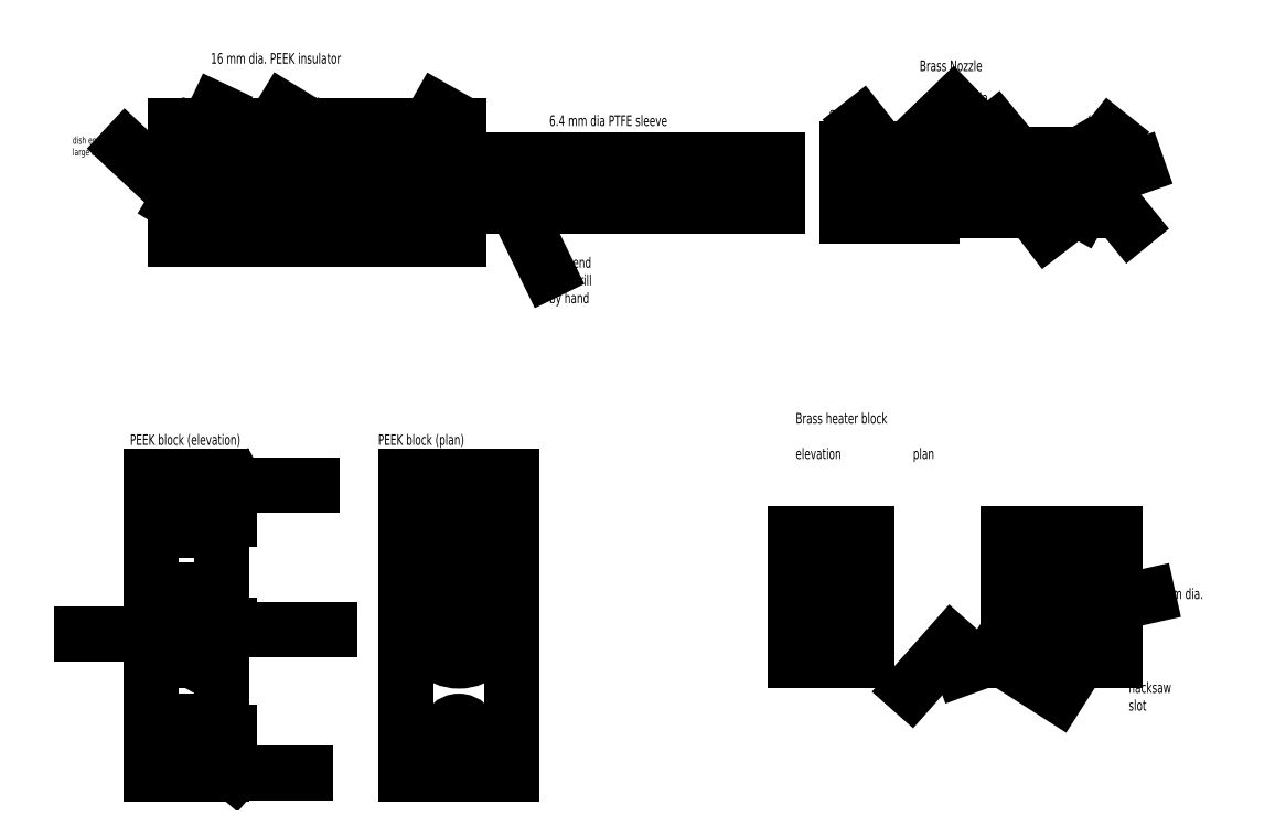
<metadata>
{"format":"dxf","ext":"dxf","renderer":"ezdxf+matplotlib","layout":"modelspace","background":"white","min_lineweight":24,"dpi":150}
</metadata>
<code>
0
SECTION
2
ENTITIES
0
HATCH
8
hatch
10
0
20
0
30
0
210
0
220
0
230
1
2
ansi31
70
0
71
0
91
1
92
1
93
9
72
1
10
107.5
20
70.5
11
67.5
21
70.5
72
1
10
67.5
20
70.5
11
67.5
21
65.5
72
1
10
67.5
20
65.5
11
68.25
21
64.25
72
1
10
68.25
20
64.25
11
71.5
21
64.25
72
1
10
71.5
20
64.25
11
71.5
21
65.75
72
1
10
71.5
20
65.75
11
97.5
21
65.75
72
1
10
97.5
20
65.75
11
97.5
21
67
72
1
10
97.5
20
67
11
107.5
21
67
72
1
10
107.5
20
67
11
107.5
21
70.5
97
0
75
0
76
1
52
1.571
41
0.6
77
0
78
1
53
45
43
0
44
0
45
-0.08839
46
0.08839
79
0
98
0
0
HATCH
8
hatch
10
0
20
0
30
0
210
0
220
0
230
1
2
ansi31
70
0
71
0
91
1
92
1
93
9
72
1
10
67.5
20
54.5
11
107.5
21
54.5
72
1
10
107.5
20
54.5
11
107.5
21
57.5
72
1
10
107.5
20
57.5
11
97.5
21
57.5
72
1
10
97.5
20
57.5
11
97.5
21
59.25
72
1
10
97.5
20
59.25
11
71.5
21
59.25
72
1
10
71.5
20
59.25
11
71.5
21
60.75
72
1
10
71.5
20
60.75
11
68.25
21
60.75
72
1
10
68.25
20
60.75
11
67.5
21
59.5
72
1
10
67.5
20
59.5
11
67.5
21
54.5
97
0
75
0
76
1
52
1.571
41
0.6
77
0
78
1
53
45
43
0
44
0
45
-0.08839
46
0.08839
79
0
98
0
0
HATCH
8
hatch
10
0
20
0
30
0
210
0
220
0
230
1
2
ansi31
70
0
71
0
91
1
92
1
93
11
72
1
10
162.2
20
65.75
11
172.2
21
65.75
72
1
10
172.2
20
65.75
11
172.2
21
64.25
72
1
10
172.2
20
64.25
11
195.8
21
64.25
72
1
10
195.8
20
64.25
11
196.6
21
62.75
72
1
10
196.6
20
62.75
11
197.4
21
62.75
72
1
10
197.4
20
62.75
11
195.2
21
66.5
72
1
10
195.2
20
66.5
11
174.5
21
66.5
72
1
10
174.5
20
66.5
11
174.2
21
66.5
72
1
10
174.2
20
66.5
11
174.2
21
67.25
72
1
10
174.2
20
67.25
11
162.2
21
67.25
72
1
10
162.2
20
67.25
11
162.2
21
65.75
97
0
75
0
76
1
52
1.571
41
0.6
77
0
78
1
53
45
43
0
44
0
45
-0.08839
46
0.08839
79
0
98
0
0
HATCH
8
hatch
10
0
20
0
30
0
210
0
220
0
230
1
2
ansi31
70
0
71
0
91
1
92
1
93
10
72
1
10
172.2
20
59.25
11
162.2
21
59.25
72
1
10
162.2
20
59.25
11
162.2
21
57.75
72
1
10
162.2
20
57.75
11
174.2
21
57.75
72
1
10
174.2
20
57.75
11
174.2
21
58.5
72
1
10
174.2
20
58.5
11
195.2
21
58.5
72
1
10
195.2
20
58.5
11
197.4
21
62.25
72
1
10
197.4
20
62.25
11
196.6
21
62.25
72
1
10
196.6
20
62.25
11
195.8
21
60.75
72
1
10
195.8
20
60.75
11
172.2
21
60.75
72
1
10
172.2
20
60.75
11
172.2
21
59.25
97
0
75
0
76
1
52
1.571
41
0.6
77
0
78
1
53
45
43
0
44
0
45
-0.08839
46
0.08839
79
0
98
0
0
LINE
8
outlines
10
100
20
5
30
0
11
100
21
5
31
0
0
LINE
8
outlines
10
100
20
20
30
0
11
100
21
-20
31
0
0
LINE
8
outlines
10
115
20
-20
30
0
11
115
21
20
31
0
0
LINE
8
outlines
10
100
20
20
30
0
11
100
21
21
31
0
0
LINE
8
outlines
10
100
20
21
30
0
11
115
21
21
31
0
0
LINE
8
outlines
10
115
20
21
30
0
11
115
21
20
31
0
0
LINE
8
outlines
10
100
20
-20
30
0
11
100
21
-21
31
0
0
LINE
8
outlines
10
100
20
-21
30
0
11
115
21
-21
31
0
0
LINE
8
outlines
10
115
20
-21
30
0
11
115
21
-20
31
0
0
LINE
8
outlines
10
64
20
21
30
0
11
74
21
21
31
0
0
LINE
8
outlines
10
74
20
21
30
0
11
74
21
-21
31
0
0
LINE
8
outlines
10
74
20
-21
30
0
11
64
21
-21
31
0
0
LINE
8
outlines
10
64
20
-21
30
0
11
64
21
21
31
0
0
LINE
8
outlines
10
64
20
16.5
30
0
11
74
21
16.5
31
0
0
LINE
8
outlines
10
64
20
13.5
30
0
11
74
21
13.5
31
0
0
LINE
8
outlines
10
64
20
-13.5
30
0
11
74
21
-13.5
31
0
0
LINE
8
outlines
10
64
20
-16.5
30
0
11
74
21
-16.5
31
0
0
LINE
8
outlines
10
64
20
4
30
0
11
66
21
4
31
0
0
LINE
8
outlines
10
66.75
20
5
30
0
11
74
21
5
31
0
0
LINE
8
outlines
10
64
20
-4
30
0
11
66
21
-4
31
0
0
LINE
8
outlines
10
66.5
20
-5
30
0
11
74
21
-5
31
0
0
LINE
8
outlines
10
66
20
-4
30
0
11
66
21
4.25
31
0
0
LINE
8
outlines
10
66.75
20
-5
30
0
11
66.75
21
5
31
0
0
CIRCLE
8
hatch
10
107.5
20
15
30
0
40
1.5
0
CIRCLE
8
hatch
10
107.5
20
-15
30
0
40
1.5
0
CIRCLE
8
hatch
10
107.5
20
0
30
0
40
4
0
CIRCLE
8
hatch
10
107.5
20
0
30
0
40
5
0
LINE
8
outlines
10
66
20
4
30
0
11
66.75
21
5
31
0
0
LINE
8
outlines
10
66
20
-4
30
0
11
66.5
21
-5
31
0
0
MTEXT
8
Names
10
61.1
20
26.98
30
0
40
1.5
41
100
71
1
72
2
1
PEEK\~block\~(elevation)
7
normallatin1
50
0
73
1
44
1
0
MTEXT
8
Names
10
96.1
20
26.98
30
0
40
1.5
41
100
71
1
72
2
1
PEEK\~block\~(plan)
7
normallatin1
50
0
73
1
44
1
0
DIMENSION
8
dimensions
10
74
20
-26.25
30
0
11
69
21
-24.62
31
0
70
0
71
5
72
0
41
1
42
0
1

3
Standard
13
64
23
-21
33
0
14
74
24
-21
34
0
50
0
0
MTEXT
8
dimensions
10
79.25
20
1.5
30
0
40
1.5
41
100
71
1
72
2
1
10\~mm\~dia
7
normallatin1
50
0
73
0
44
1
0
MTEXT
8
dimensions
10
54.25
20
0.75
30
0
40
1.5
41
100
71
1
72
2
1
8\~mm\~dia
7
normallatin1
50
0
73
0
44
1
0
DIMENSION
8
dimensions
10
97.25
20
15
30
0
11
95.63
21
7.5
31
0
70
0
71
5
72
0
41
1
42
0
1

3
Standard
13
100
23
0
33
0
14
105
24
15
34
0
50
90
0
DIMENSION
8
dimensions
10
94.57
20
21
30
0
11
92.94
21
10.5
31
0
70
0
71
5
72
0
41
1
42
0
1

3
Standard
13
100
23
0
33
0
14
100
24
21
34
0
50
90
0
DIMENSION
8
dimensions
10
115
20
-26.23
30
0
11
107.5
21
-24.61
31
0
70
0
71
5
72
0
41
1
42
0
1

3
Standard
13
100
23
-20
33
0
14
115
24
-20
34
0
50
0
0
LEADER
8
dimensions
3
Standard
71
1
72
0
73
3
74
0
75
0
40
1
41
10
76
3
10
70
20
-5
10
72.5
20
-0.5
10
89.25
20
-0.5
0
LEADER
8
dimensions
3
Standard
71
1
72
0
73
3
74
0
75
0
40
1
41
10
76
3
10
65
20
-4
10
62.75
20
-1.25
10
54.25
20
-1.25
0
MTEXT
8
dimensions
10
75.35
20
-1.172
30
0
40
1.5
41
100
71
1
72
2
1
drill\~7\~mm\~deep
7
normallatin1
50
0
73
1
44
1
0
LINE
8
centres
10
105
20
-15
30
0
11
112
21
-15
31
0
0
LINE
8
centres
10
106
20
15
30
0
11
112
21
15
31
0
0
LINE
8
centres
10
107.5
20
25
30
0
11
107.5
21
-23
31
0
0
LINE
8
centres
10
97
20
0
30
0
11
114
21
0
31
0
0
LINE
8
centres
10
62
20
0
30
0
11
79
21
0
31
0
0
LINE
8
centres
10
62
20
15
30
0
11
79
21
15
31
0
0
LINE
8
centres
10
62
20
-15
30
0
11
79
21
-15
31
0
0
MTEXT
8
dimensions
10
77
20
22
30
0
40
1.5
41
100
71
1
72
2
1
3\~mm\~dia
7
normallatin1
50
0
73
0
44
1
0
MTEXT
8
dimensions
10
76.25
20
-18.25
30
0
40
1.5
41
100
71
1
72
2
1
3\~mm\~dia
7
normallatin1
50
0
73
0
44
1
0
LEADER
8
dimensions
3
Standard
71
1
72
0
73
3
74
0
75
0
40
1
41
10
76
3
10
70.91
20
-16.54
10
75.86
20
-20.8
10
85.91
20
-20.8
0
LEADER
8
dimensions
3
Standard
71
1
72
0
73
3
74
0
75
0
40
1
41
10
76
3
10
70.23
20
16.54
10
76.2
20
19.77
10
86.77
20
19.77
0
MTEXT
8
dimensions
10
53
20
69
30
0
40
1
41
100
71
1
72
2
1
dish\~end\~with\Plarge\~drill
7
normallatin1
50
0
73
1
44
1
0
LEADER
8
dimensions
3
Standard
71
1
72
0
73
3
74
0
75
0
40
1
41
10
76
3
10
68
20
60.5
10
60.5
20
67.5
10
60.5
20
67.5
0
LINE
8
outlines
10
67.5
20
54.5
30
0
11
107.5
21
54.5
31
0
0
LINE
8
outlines
10
107.5
20
70.5
30
0
11
67.5
21
70.5
31
0
0
LINE
8
centres
10
63.5
20
62.5
30
0
11
111.5
21
62.5
31
0
0
LINE
8
outlines
10
107.5
20
67
30
0
11
97.5
21
67
31
0
0
LINE
8
outlines
10
97.5
20
57.5
30
0
11
107.5
21
57.5
31
0
0
LINE
8
outlines
10
67.5
20
65.5
30
0
11
68.25
21
64.25
31
0
0
LINE
8
outlines
10
67.5
20
59.5
30
0
11
68.25
21
60.75
31
0
0
LINE
8
outlines
10
68.25
20
60.75
30
0
11
68.25
21
64.25
31
0
0
LINE
8
outlines
10
97.5
20
65.75
30
0
11
71.5
21
65.75
31
0
0
LINE
8
outlines
10
71.5
20
59.25
30
0
11
97.5
21
59.25
31
0
0
LINE
8
outlines
10
68.25
20
64.25
30
0
11
71.5
21
64.25
31
0
0
LINE
8
outlines
10
68.25
20
60.75
30
0
11
71.5
21
60.75
31
0
0
DIMENSION
8
dimensions
10
71.5
20
50.5
30
0
11
69.5
21
52.12
31
0
70
0
71
5
72
1
41
1
42
0
1

3
Standard
13
67.5
23
54.75
33
0
14
71.5
24
59.25
34
0
50
0
0
DIMENSION
8
dimensions
10
97.5
20
48.5
30
0
11
82.5
21
50.12
31
0
70
0
71
5
72
1
41
1
42
0
1

3
Standard
13
67.5
23
54.5
33
0
14
97.5
24
57.5
34
0
50
0
0
DIMENSION
8
dimensions
10
107.5
20
45
30
0
11
87.5
21
46.62
31
0
70
0
71
5
72
1
41
1
42
0
1

3
Standard
13
67.5
23
54.5
33
0
14
107.5
24
54.5
34
0
50
0
0
LINE
8
outlines
10
67.5
20
59.5
30
0
11
67.5
21
54.5
31
0
0
LINE
8
outlines
10
67.5
20
70.5
30
0
11
67.5
21
65.5
31
0
0
LINE
8
outlines
10
67.5
20
65.5
30
0
11
67.5
21
59.5
31
0
0
LINE
8
outlines
10
71.5
20
65.75
30
0
11
71.5
21
64.25
31
0
0
LINE
8
outlines
10
71.5
20
64.25
30
0
11
71.5
21
60.75
31
0
0
LINE
8
outlines
10
71.5
20
60.75
30
0
11
71.5
21
59.25
31
0
0
LINE
8
outlines
10
97.5
20
59.25
30
0
11
97.5
21
57.5
31
0
0
LINE
8
outlines
10
97.5
20
67
30
0
11
97.5
21
65.75
31
0
0
LINE
8
outlines
10
97.5
20
65.75
30
0
11
97.5
21
59.25
31
0
0
LINE
8
outlines
10
107.5
20
67
30
0
11
107.5
21
70.5
31
0
0
LINE
8
outlines
10
107.5
20
54.5
30
0
11
107.5
21
57.5
31
0
0
LINE
8
outlines
10
107.5
20
57.5
30
0
11
107.5
21
67
31
0
0
DIMENSION
8
dimensions
10
62.75
20
54.5
30
0
11
61.12
21
62.5
31
0
70
0
71
5
72
1
41
1
42
0
1

3
Standard
13
67.5
23
70.5
33
0
14
67.5
24
54.5
34
0
50
90
0
MTEXT
8
Names
10
72.49
20
80.79
30
0
40
1.5
41
100
71
1
72
2
1
16\~mm\~dia.\~PEEK\~insulator
7
normallatin1
50
0
73
1
44
1
0
LEADER
8
dimensions
3
Standard
71
1
72
0
73
3
74
0
75
0
40
1
41
10
76
4
10
69.25
20
64.25
10
73.25
20
72.75
10
73.25
20
72.75
10
73.25
20
72.75
0
LEADER
8
dimensions
3
Standard
71
1
72
0
73
3
74
0
75
0
40
1
41
10
76
3
10
78.5
20
65.75
10
82.75
20
72.75
10
82.75
20
72.75
0
LEADER
8
dimensions
3
Standard
71
1
72
0
73
3
74
0
75
0
40
1
41
10
76
2
10
101.2
20
67
10
104.5
20
72.75
0
MTEXT
8
dimensions
10
68.25
20
74.5
30
0
40
1.5
41
100
71
1
72
0
1
3.5mm\~dia.
7
normallatin1
50
0
73
1
44
1
0
MTEXT
8
dimensions
10
81.25
20
74.5
30
0
40
1.5
41
100
71
1
72
0
1
6.4mm\~dia.
7
normallatin1
50
0
73
1
44
1
0
MTEXT
8
dimensions
10
100.8
20
74.5
30
0
40
1.5
41
100
71
1
72
0
1
9.5\~mm\~dia.
7
normallatin1
50
0
73
1
44
1
0
LINE
8
outlines
10
114.5
20
62.5
30
0
11
114.5
21
65.75
31
0
0
LINE
8
outlines
10
114.5
20
65.75
30
0
11
152.5
21
65.75
31
0
0
LINE
8
outlines
10
152.5
20
65.75
30
0
11
152.5
21
59.25
31
0
0
LINE
8
outlines
10
152.5
20
59.25
30
0
11
114.5
21
59.25
31
0
0
LINE
8
outlines
10
114.5
20
59.25
30
0
11
114.5
21
62.5
31
0
0
LINE
8
outlines
10
114.5
20
64.25
30
0
11
152.5
21
64.25
31
0
0
LINE
8
outlines
10
152.5
20
60.75
30
0
11
114.5
21
60.75
31
0
0
MTEXT
8
Names
10
120.2
20
72
30
0
40
1.5
41
100
71
1
72
0
1
6.4\~mm\~dia\~PTFE\~sleeve
7
normallatin1
50
0
73
1
44
1
0
LINE
8
centres
10
113.2
20
62.5
30
0
11
154.2
21
62.5
31
0
0
DIMENSION
8
dimensions
10
152.5
20
55
30
0
11
133.5
21
56.62
31
0
70
0
71
5
72
1
41
1
42
0
1

3
Standard
13
114.5
23
59.25
33
0
14
152.5
24
59.25
34
0
50
0
0
LEADER
8
centres
3
Standard
71
1
72
0
73
3
74
0
75
0
40
1
41
10
76
5
10
184
20
64.25
10
190.5
20
55.75
10
190.5
20
55.75
10
190.5
20
55.75
10
190.5
20
55.75
0
MTEXT
8
dimensions
10
200.4
20
65.79
30
0
40
1
41
100
71
1
72
2
1
nozzle\~0.5\~dia.
7
normallatin1
50
0
73
1
44
1
0
MTEXT
8
dimensions
10
199.3
20
57.42
30
0
40
1
41
100
71
1
72
2
1
nozzle\~hole\~\P0.5\~mm\~long
7
normallatin1
50
0
73
1
44
1
0
MTEXT
8
dimensions
10
196.3
20
72.23
30
0
40
1
41
100
71
1
72
2
1
cone\~angle\Pmatches\~drill\~tip\P
7
normallatin1
50
0
73
1
44
1
0
LINE
8
outlines
10
162.2
20
65.75
30
0
11
172.2
21
65.75
31
0
0
LINE
8
outlines
10
172.2
20
59.25
30
0
11
162.2
21
59.25
31
0
0
DIMENSION
8
dimensions
10
172.2
20
54.25
30
0
11
167.2
21
55.88
31
0
70
0
71
5
72
1
41
1
42
0
1

3
Standard
13
162.2
23
57.75
33
0
14
172.2
24
59.25
34
0
50
0
0
LINE
8
outlines
10
174.2
20
66.5
30
0
11
174.5
21
66.5
31
0
0
LINE
8
outlines
10
174.2
20
67.25
30
0
11
174.2
21
66.5
31
0
0
LINE
8
outlines
10
162.2
20
67.25
30
0
11
174.2
21
67.25
31
0
0
LINE
8
outlines
10
174.2
20
57.75
30
0
11
174.2
21
58.5
31
0
0
LINE
8
outlines
10
174.2
20
57.75
30
0
11
162.2
21
57.75
31
0
0
DIMENSION
8
dimensions
10
174.2
20
51
30
0
11
168.2
21
52.62
31
0
70
0
71
5
72
1
41
1
42
0
1

3
Standard
13
162.2
23
57.75
33
0
14
174.2
24
57.75
34
0
50
0
0
MTEXT
8
dimensions
10
191.6
20
55.57
30
0
40
1
41
100
71
1
72
2
1
3.5\~dia.
7
normallatin1
50
0
73
1
44
1
0
LINE
8
outlines
10
196.6
20
62.75
30
0
11
196.6
21
62.25
31
0
0
LEADER
8
dimensions
3
Standard
71
1
72
0
73
3
74
0
75
0
40
1
41
10
76
2
10
196.3
20
65.01
10
199.4
20
69.03
0
LEADER
8
dimensions
3
Standard
71
1
72
0
73
3
74
0
75
0
40
1
41
10
76
2
10
197.6
20
62.26
10
202.2
20
56.56
0
LINE
8
outlines
10
195.8
20
64.25
30
0
11
196.6
21
62.75
31
0
0
LINE
8
outlines
10
196.6
20
62.25
30
0
11
195.8
21
60.75
31
0
0
LINE
8
outlines
10
196.6
20
62.75
30
0
11
197.4
21
62.75
31
0
0
LINE
8
outlines
10
196.6
20
62.25
30
0
11
197.4
21
62.25
31
0
0
LINE
8
outlines
10
197.4
20
62.75
30
0
11
197.4
21
62.25
31
0
0
LINE
8
outlines
10
195.8
20
65.5
30
0
11
196
21
65
31
0
0
LEADER
8
dimensions
3
Standard
71
1
72
0
73
3
74
0
75
0
40
1
41
10
76
3
10
197.5
20
62.75
10
203.2
20
64.75
10
203.2
20
64.75
0
LINE
8
outlines
10
195.2
20
66.5
30
0
11
197.4
21
62.75
31
0
0
LINE
8
outlines
10
174.5
20
66.5
30
0
11
195.2
21
66.5
31
0
0
LINE
8
outlines
10
195.8
20
60.75
30
0
11
172.2
21
60.75
31
0
0
LINE
8
outlines
10
195.8
20
64.25
30
0
11
195.8
21
60.75
31
0
0
LINE
8
outlines
10
172.2
20
64.25
30
0
11
195.8
21
64.25
31
0
0
DIMENSION
8
dimensions
10
197.2
20
49.25
30
0
11
179.8
21
50.88
31
0
70
0
71
5
72
1
41
1
42
0
1

3
Standard
13
162.2
23
57.75
33
0
14
197.2
24
62.5
34
0
50
0
0
MTEXT
8
Names
10
172.5
20
79.75
30
0
40
1.5
41
100
71
1
72
2
1
Brass\~Nozzle
7
normallatin1
50
0
73
1
44
1
0
LEADER
8
dimensions
3
Standard
71
1
72
0
73
3
74
0
75
0
40
1
41
10
76
2
10
179
20
66.5
10
183.2
20
70
0
LINE
8
outlines
10
162.2
20
62.5
30
0
11
162.2
21
65.75
31
0
0
LINE
8
outlines
10
162.2
20
65.75
30
0
11
162.2
21
67.25
31
0
0
LINE
8
outlines
10
162.2
20
57.75
30
0
11
162.2
21
59.25
31
0
0
LINE
8
outlines
10
162.2
20
59.25
30
0
11
162.2
21
62.5
31
0
0
LINE
8
outlines
10
172.2
20
65.75
30
0
11
172.2
21
64.25
31
0
0
LINE
8
outlines
10
172.2
20
64.25
30
0
11
172.2
21
60.75
31
0
0
LINE
8
outlines
10
172.2
20
60.75
30
0
11
172.2
21
59.25
31
0
0
LINE
8
outlines
10
174.2
20
58.5
30
0
11
195.2
21
58.5
31
0
0
LINE
8
outlines
10
195.2
20
58.5
30
0
11
197.4
21
62.25
31
0
0
MTEXT
8
dimensions
10
181
20
71.5
30
0
40
1.5
41
100
71
1
72
0
1
8\~mm\~dia
7
normallatin1
50
0
73
1
44
1
0
LINE
8
centres
10
160.2
20
62.5
30
0
11
201.2
21
62.5
31
0
0
MTEXT
8
dimensions
10
159.8
20
72.75
30
0
40
1.5
41
100
71
1
72
0
1
9.5mm\~dia
7
normallatin1
50
0
73
1
44
1
0
LEADER
8
dimensions
3
Standard
71
1
72
0
73
3
74
0
75
0
40
1
41
10
76
2
10
167
20
67.25
10
164.2
20
70.75
0
LEADER
8
dimensions
3
Standard
71
1
72
0
73
3
74
0
75
0
40
1
41
10
76
2
10
169.2
20
65.75
10
177.2
20
73.5
0
MTEXT
8
dimensions
10
174.2
20
75.25
30
0
40
1.5
41
100
71
1
72
0
1
6.4\~mm\~dia
7
normallatin1
50
0
73
1
44
1
0
LINE
8
outlines
10
114.5
20
65.5
30
0
11
115.2
21
64.25
31
0
0
LINE
8
outlines
10
115.2
20
64.25
30
0
11
115.2
21
60.75
31
0
0
LINE
8
outlines
10
115.2
20
60.75
30
0
11
114.5
21
59.5
31
0
0
LEADER
8
dimensions
3
Standard
71
1
72
0
73
3
74
0
75
0
40
1
41
10
76
2
10
115
20
60.25
10
120
20
50
0
MTEXT
8
dimensions
10
120.2
20
52
30
0
40
1.5
41
100
71
1
72
0
1
dish\~end\Pwith\~drill\Pby\~hand
7
normallatin1
50
0
73
1
44
1
0
LINE
8
outlines
10
155
20
13
30
0
11
165
21
13
31
0
0
LINE
8
outlines
10
165
20
13
30
0
11
165
21
-5
31
0
0
LINE
8
outlines
10
155
20
-5
30
0
11
155
21
13
31
0
0
LINE
8
outlines
10
165
20
-5
30
0
11
155
21
-5
31
0
0
LINE
8
outlines
10
164
20
-5
30
0
11
164
21
-1.25
31
0
0
LINE
8
outlines
10
164
20
-1.25
30
0
11
163.2
21
-0.5
31
0
0
LINE
8
outlines
10
163.2
20
-0.5
30
0
11
162.5
21
-1.25
31
0
0
LINE
8
outlines
10
162.5
20
-1.25
30
0
11
162.5
21
-5
31
0
0
LINE
8
outlines
10
164
20
-1.25
30
0
11
162.5
21
-1.25
31
0
0
LINE
8
centres
10
155.8
20
9
30
0
11
163.8
21
9
31
0
0
LINE
8
centres
10
160
20
12.5
30
0
11
160
21
5.5
31
0
0
LINE
8
centres
10
163.2
20
0.75
30
0
11
163.2
21
-6.5
31
0
0
DIMENSION
8
dimensions
10
160
20
-9.5
30
0
11
157.5
21
-7.875
31
0
70
0
71
5
72
1
41
1
42
0
1

3
Standard
13
155
23
-5
33
0
14
160
24
9
34
0
50
0
0
DIMENSION
8
dimensions
10
163.2
20
-13.25
30
0
11
159.1
21
-11.62
31
0
70
0
71
5
72
1
41
1
42
0
1

3
Standard
13
155
23
-5
33
0
14
163.2
24
-5
34
0
50
0
0
DIMENSION
8
dimensions
10
165
20
-16.25
30
0
11
160
21
-14.62
31
0
70
0
71
5
72
1
41
1
42
0
1

3
Standard
13
155
23
-5
33
0
14
165
24
-5
34
0
50
0
0
DIMENSION
8
dimensions
10
146.2
20
9
30
0
11
144.6
21
2
31
0
70
0
71
5
72
1
41
1
42
0
1

3
Standard
13
155
23
-5
33
0
14
155.8
24
9
34
0
50
90
0
DIMENSION
8
dimensions
10
143.2
20
13
30
0
11
141.6
21
4
31
0
70
0
71
5
72
1
41
1
42
0
1

3
Standard
13
155
23
-5
33
0
14
155
24
13
34
0
50
90
0
DIMENSION
8
dimensions
10
168
20
-0.5
30
0
11
166.4
21
-2.625
31
0
70
0
71
5
72
1
41
1
42
0
1

3
Standard
13
165
23
-4.75
33
0
14
164.5
24
-0.5
34
0
50
90
0
POINT
8
outlines
10
165
20
3.25
30
0
0
POINT
8
outlines
10
155
20
3.25
30
0
0
LEADER
8
Names
3
Standard
71
1
72
0
73
3
74
0
75
0
40
1
41
10
76
2
10
177
20
-2.5
10
171.2
20
-9
0
CIRCLE
8
outlines
10
160
20
9
30
0
40
3
0
DIMENSION
8
outlines
10
157.5
20
7.336
30
0
11
159.1
21
10.35
31
0
70
3
71
5
72
0
41
1
42
0
1

3
Standard
15
162.5
25
10.66
35
0
40
0
0
LINE
8
outlines
10
165
20
5
30
0
11
155
21
5
31
0
0
LINE
8
outlines
10
165
20
-3
30
0
11
155
21
-3
31
0
0
LINE
8
centres
10
169
20
1
30
0
11
151.2
21
1
31
0
0
LEADER
8
dimensions
3
Standard
71
1
72
0
73
3
74
0
75
0
40
1
41
10
76
2
10
183
20
-4
10
192
20
-9.75
0
LEADER
8
dimensions
3
Standard
71
1
72
0
73
3
74
0
75
0
40
1
41
10
76
2
10
186
20
3.25
10
194.2
20
4.5
0
LINE
8
outlines
10
185
20
-5
30
0
11
185
21
13
31
0
0
LINE
8
outlines
10
187
20
-5
30
0
11
187
21
-1.25
31
0
0
LINE
8
outlines
10
187
20
-1.25
30
0
11
187.8
21
-0.5
31
0
0
LINE
8
outlines
10
187.8
20
-0.5
30
0
11
188.5
21
-1.25
31
0
0
LINE
8
outlines
10
188.5
20
-1.25
30
0
11
188.5
21
-5
31
0
0
LINE
8
outlines
10
188.5
20
-1.25
30
0
11
187
21
-1.25
31
0
0
LINE
8
centres
10
187.8
20
0.75
30
0
11
187.8
21
-6.25
31
0
0
DIMENSION
8
dimensions
10
187.8
20
-9.25
30
0
11
186.4
21
-7.625
31
0
70
0
71
5
72
1
41
1
42
0
1

3
Standard
13
185
23
-5
33
0
14
187.8
24
-5
34
0
50
0
0
DIMENSION
8
dimensions
10
192.5
20
-12.5
30
0
11
188.8
21
-10.88
31
0
70
0
71
5
72
1
41
1
42
0
1

3
Standard
13
185
23
-5
33
0
14
192.5
24
-4
34
0
50
0
0
LINE
8
outlines
10
200
20
-5
30
0
11
200
21
13
31
0
0
DIMENSION
8
dimensions
10
200
20
-16.25
30
0
11
192.5
21
-14.62
31
0
70
0
71
5
72
1
41
1
42
0
1

3
Standard
13
185
23
-5
33
0
14
200
24
-5
34
0
50
0
0
LINE
8
outlines
10
185
20
13
30
0
11
200
21
13
31
0
0
LINE
8
centres
10
183
20
9
30
0
11
203.1
21
9
31
0
0
LINE
8
outlines
10
185
20
12
30
0
11
200
21
12
31
0
0
LINE
8
outlines
10
185
20
6
30
0
11
200
21
6
31
0
0
LINE
8
centres
10
197.8
20
1
30
0
11
186.8
21
1
31
0
0
LINE
8
centres
10
192.5
20
-3.75
30
0
11
192.5
21
5.5
31
0
0
ARC
8
outlines
10
192.5
20
1
30
0
40
4
50
277.2
51
262.8
0
LINE
8
outlines
10
192
20
-5
30
0
11
185
21
-5
31
0
0
LINE
8
outlines
10
192
20
-2.969
30
0
11
192
21
-5
31
0
0
LINE
8
outlines
10
200
20
-5
30
0
11
193
21
-5
31
0
0
LINE
8
outlines
10
193
20
-2.969
30
0
11
193
21
-5
31
0
0
MTEXT
8
dimensions
10
202
20
-8
30
0
40
1.5
41
100
71
1
72
0
1
hacksaw\Pslot
7
normallatin1
50
0
73
1
44
1
0
MTEXT
8
dimensions
10
205.5
20
5.25
30
0
40
1.5
41
100
71
1
72
0
1
8\~mm\~dia.
7
normallatin1
50
0
73
1
44
1
0
MTEXT
8
Names
10
173.2
20
-6.75
30
0
40
1
41
100
71
1
72
2
1
1.5mm\~dia\~for\Pthermistor
7
normallatin1
50
0
73
1
44
1
0
LEADER
8
dimensions
3
Standard
71
1
72
0
73
3
74
0
75
0
40
1
41
10
76
2
10
187
20
-2.936
10
178.5
20
-6.026
0
MTEXT
8
Names
10
155
20
30
30
0
40
1.5
41
100
71
1
72
2
1
Brass\~heater\~block\P\Pelevation\~\~\~\~\~\~\~\~\~\~\~\~\~\~\~\~\~\~\~\~\~\~\~plan
7
normallatin1
50
0
73
1
44
1
0
LEADER
8
dimensions
3
Standard
71
1
72
0
73
3
74
0
75
0
40
1
41
10
76
2
10
196.4
20
2.318
10
204.7
20
4.172
0
ENDSEC
0
EOF

</code>
